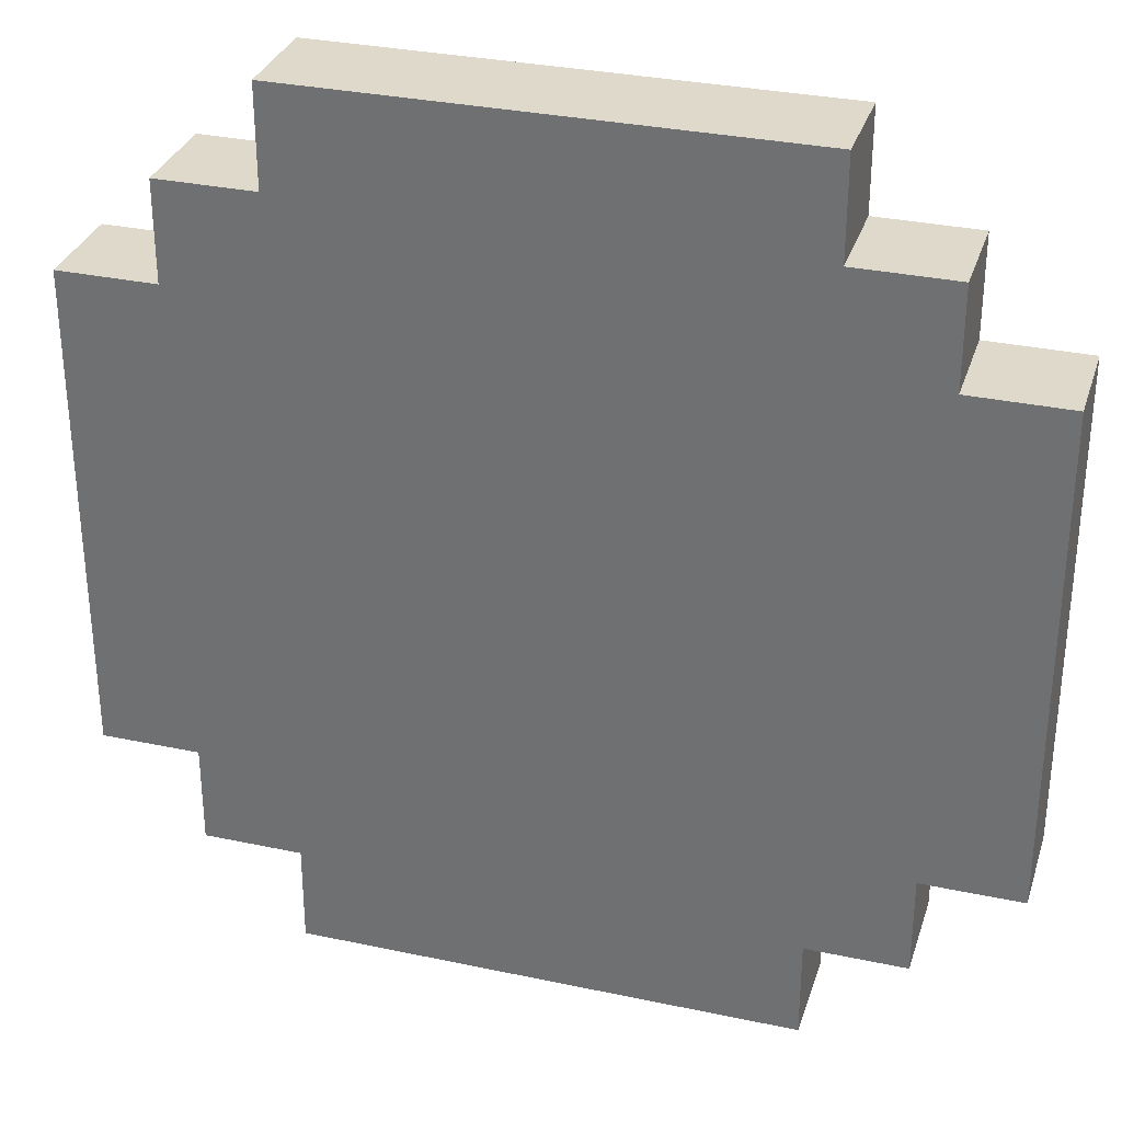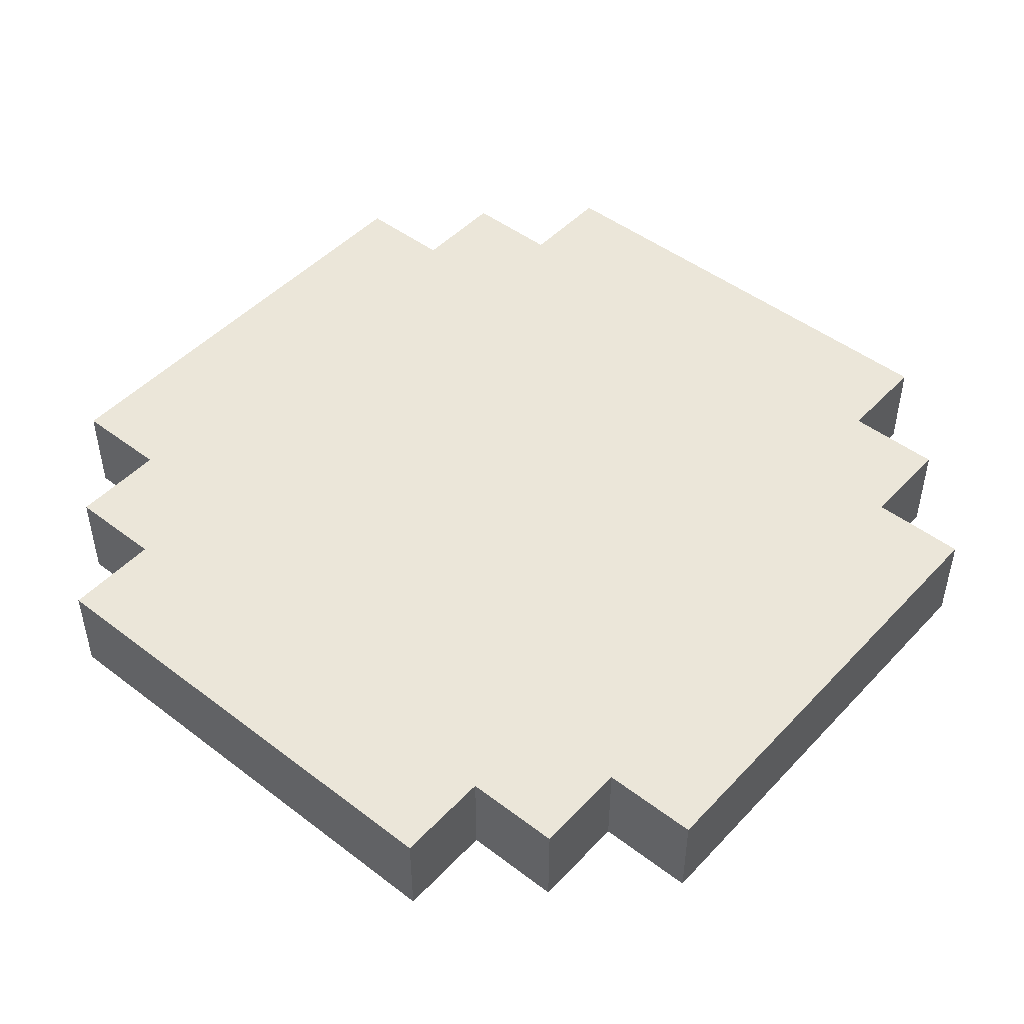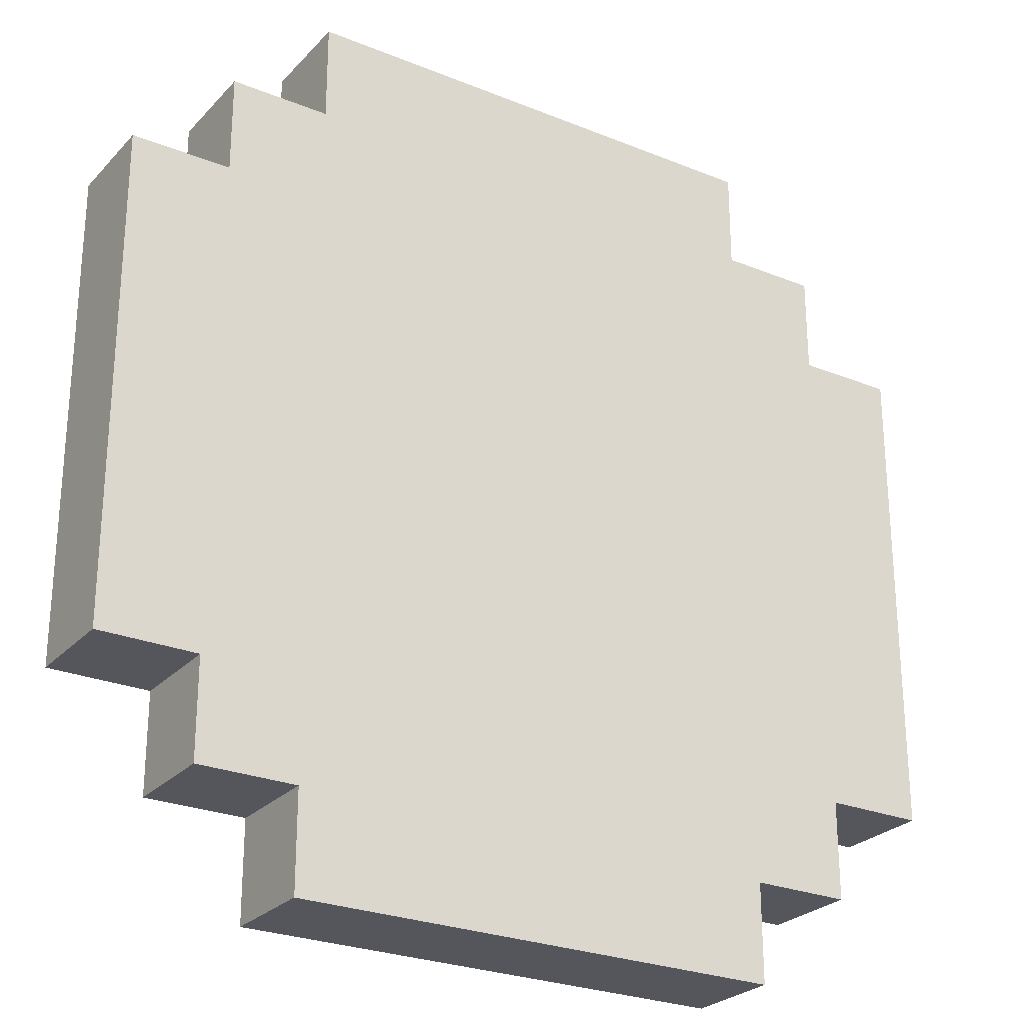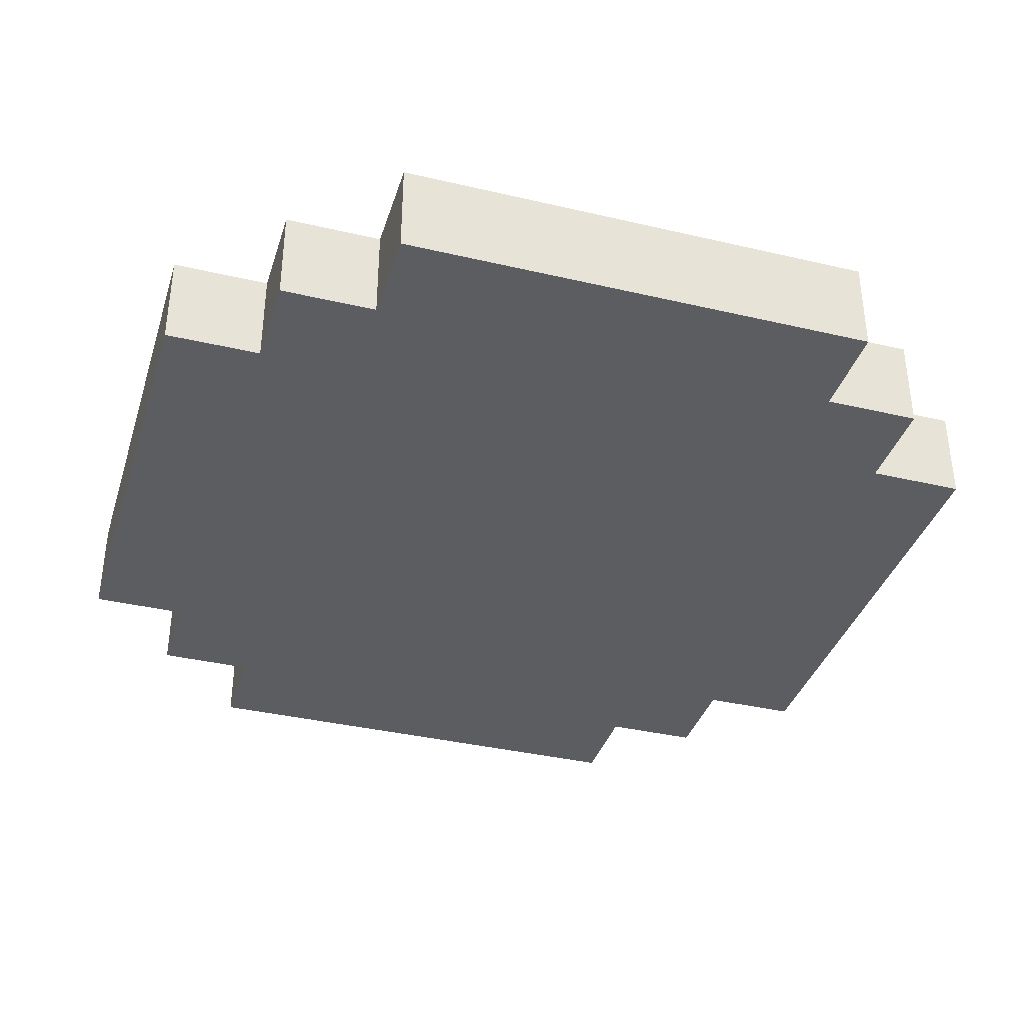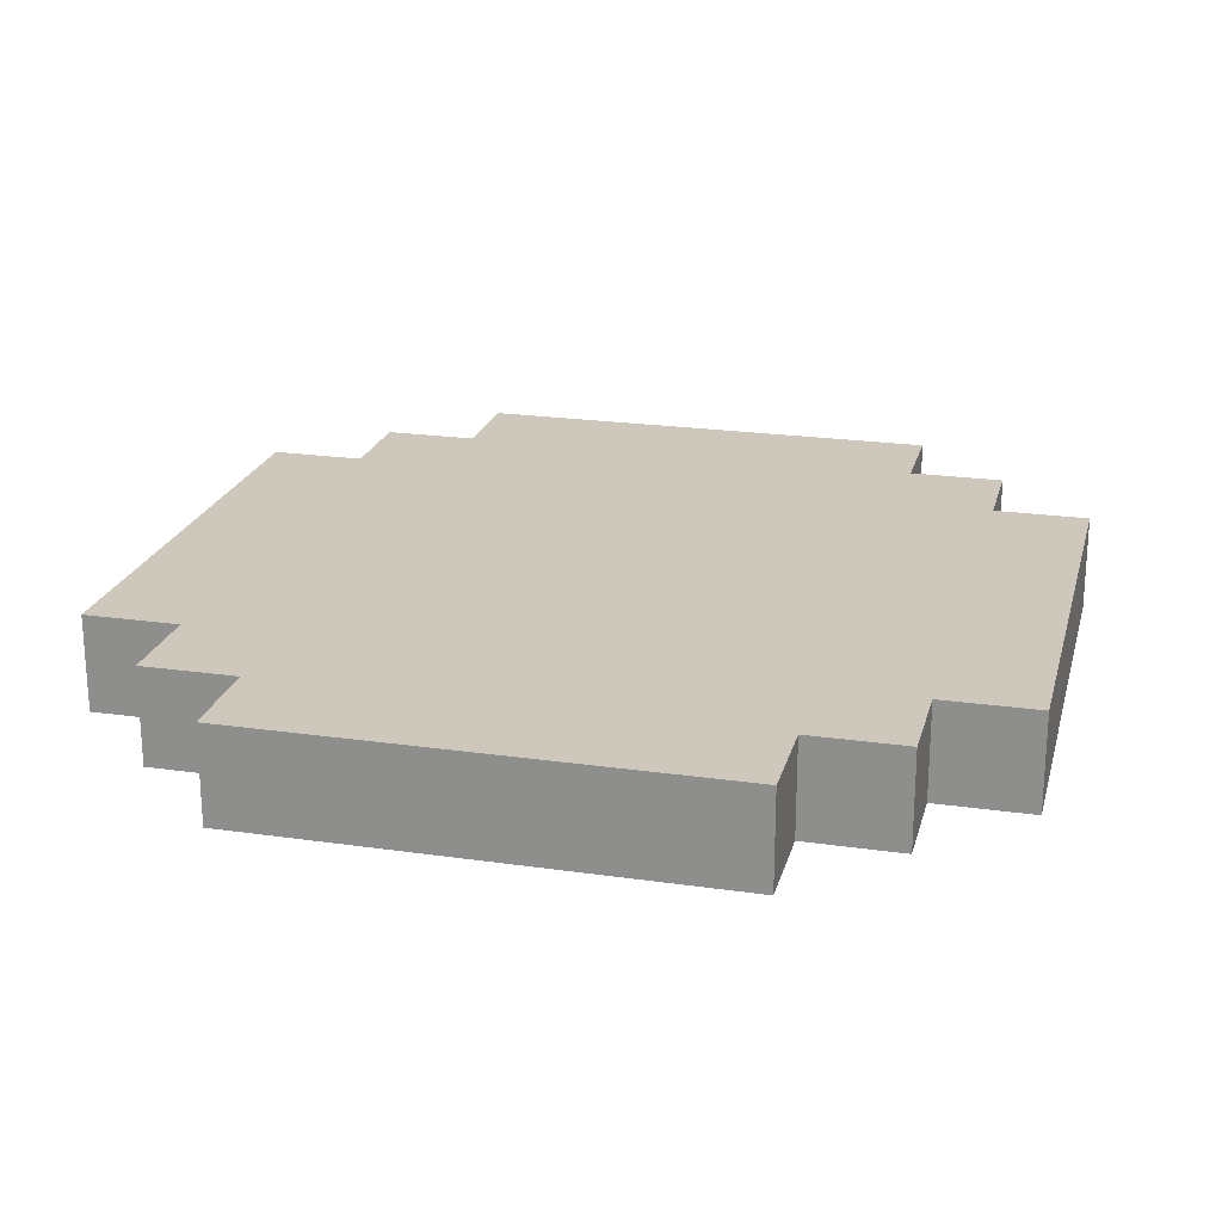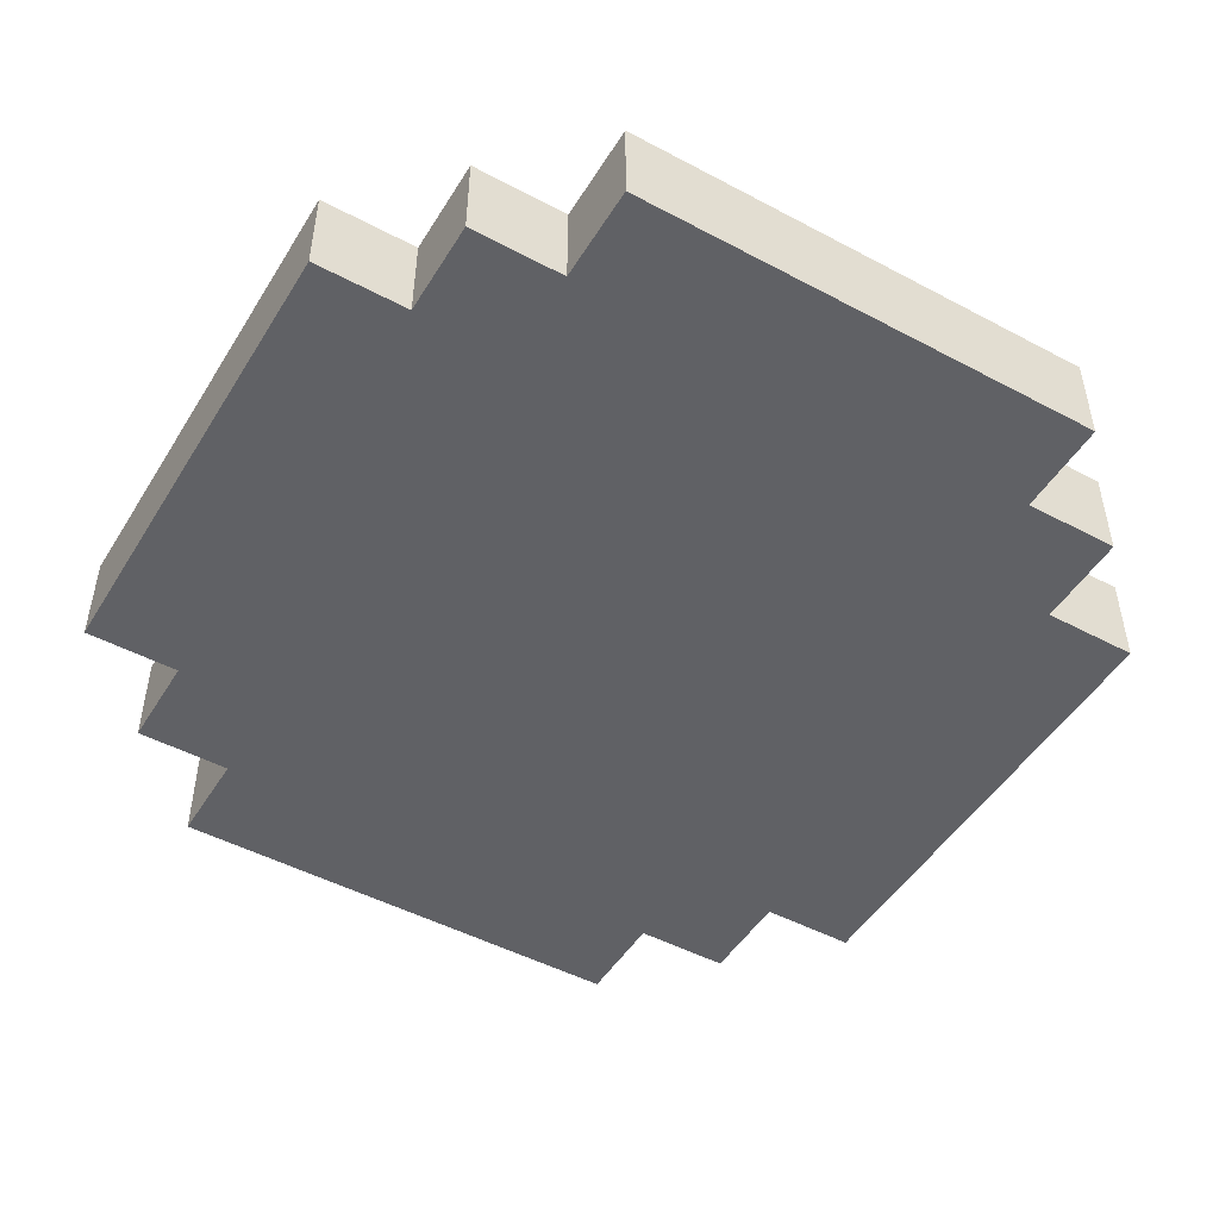
<metadata>
{"format":"obj","ext":"obj","renderer":"f3d","projection":"perspective","resolution":1024,"background":"white","views":[{"elev":31.8,"azim":-163.3,"up":"+Z"},{"elev":47.6,"azim":-139.4,"up":"+Y"},{"elev":-26.3,"azim":-32.6,"up":"+Z"},{"elev":-37.1,"azim":73.2,"up":"+Y"},{"elev":22.0,"azim":14.1,"up":"+Y"},{"elev":-48.8,"azim":-30.6,"up":"+Y"}]}
</metadata>
<code>
v -3.5 0 -2.5
v -3.5 1 -2.5
v -3.5 1 -3.5
v -3.5 0 -3.5
v -4.5 0 -1.5
v -4.5 1 -1.5
v -4.5 1 -2.5
v -4.5 0 -2.5
v -2.5 0 4.5
v -2.5 1 4.5
v -2.5 1 3.5
v -2.5 0 3.5
v -3.5 0 3.5
v -3.5 1 3.5
v -3.5 1 2.5
v -3.5 0 2.5
v -4.5 0 2.5
v -4.5 1 2.5
v -4.5 1 1.5
v -4.5 0 1.5
v -2.5 0 -3.5
v -2.5 1 -3.5
v -2.5 1 -4.5
v -2.5 0 -4.5
v -4.5 1 0.5
v -4.5 0 0.5
v -4.5 1 -0.5
v -4.5 0 -0.5
v 3.5 0 -2.5
v 3.5 0 -3.5
v 3.5 1 -3.5
v 3.5 1 -2.5
v 4.5 0 -1.5
v 4.5 0 -2.5
v 4.5 1 -2.5
v 4.5 1 -1.5
v 4.5 0 0.5
v 4.5 0 -0.5
v 4.5 1 -0.5
v 4.5 1 0.5
v 2.5 0 4.5
v 2.5 0 3.5
v 2.5 1 3.5
v 2.5 1 4.5
v 4.5 0 1.5
v 4.5 1 1.5
v 3.5 0 3.5
v 3.5 0 2.5
v 3.5 1 2.5
v 3.5 1 3.5
v 2.5 0 -3.5
v 2.5 0 -4.5
v 2.5 1 -4.5
v 2.5 1 -3.5
v 4.5 0 2.5
v 4.5 1 2.5
v -1.5 0 4.5
v -0.5 0 4.5
v -0.5 1 4.5
v -1.5 1 4.5
v 0.5 0 4.5
v 0.5 1 4.5
v 1.5 0 4.5
v 1.5 1 4.5
v 0.5 0 -4.5
v 0.5 1 -4.5
v 1.5 1 -4.5
v 1.5 0 -4.5
v -0.5 0 -4.5
v -0.5 1 -4.5
v -1.5 1 -4.5
v -1.5 0 -4.5
v 0.5 0 -3.5
v 1.5 0 -3.5
v -2.5 0 -2.5
v -3.5 0 -1.5
v -1.5 0 3.5
v -0.5 0 3.5
v 0.5 0 -1.5
v 0.5 0 -2.5
v 1.5 0 -2.5
v 1.5 0 -1.5
v 2.5 0 -2.5
v 0.5 0 3.5
v -1.5 0 2.5
v -0.5 0 2.5
v 3.5 0 -1.5
v 2.5 0 -1.5
v -2.5 0 2.5
v 3.5 0 0.5
v 3.5 0 -0.5
v 1.5 0 3.5
v 0.5 0 2.5
v -1.5 0 1.5
v -0.5 0 1.5
v -0.5 0 -2.5
v -0.5 0 -3.5
v 2.5 0 -0.5
v -2.5 0 1.5
v 1.5 0 2.5
v 0.5 0 1.5
v -1.5 0 0.5
v -0.5 0 0.5
v -3.5 0 1.5
v -2.5 0 0.5
v 2.5 0 0.5
v 3.5 0 1.5
v 2.5 0 2.5
v 1.5 0 1.5
v 0.5 0 0.5
v -1.5 0 -0.5
v -0.5 0 -0.5
v 1.5 0 -0.5
v -3.5 0 0.5
v -2.5 0 -0.5
v -1.5 0 -3.5
v 2.5 0 1.5
v 1.5 0 0.5
v 0.5 0 -0.5
v -1.5 0 -1.5
v -0.5 0 -1.5
v -3.5 0 -0.5
v -2.5 0 -1.5
v -1.5 0 -2.5
v 0.5 1 -3.5
v 1.5 1 -3.5
v -2.5 1 -2.5
v -3.5 1 -1.5
v -0.5 1 3.5
v -1.5 1 3.5
v 0.5 1 -1.5
v 1.5 1 -1.5
v 1.5 1 -2.5
v 0.5 1 -2.5
v 2.5 1 -2.5
v 0.5 1 3.5
v -0.5 1 2.5
v -1.5 1 2.5
v 3.5 1 -1.5
v 2.5 1 -1.5
v -2.5 1 2.5
v 3.5 1 0.5
v 3.5 1 -0.5
v 1.5 1 3.5
v 0.5 1 2.5
v -0.5 1 1.5
v -1.5 1 1.5
v -0.5 1 -2.5
v -0.5 1 -3.5
v 2.5 1 -0.5
v -2.5 1 1.5
v 1.5 1 2.5
v 0.5 1 1.5
v -0.5 1 0.5
v -1.5 1 0.5
v -3.5 1 1.5
v -2.5 1 0.5
v 2.5 1 0.5
v 3.5 1 1.5
v 2.5 1 2.5
v 1.5 1 1.5
v 0.5 1 0.5
v -0.5 1 -0.5
v -1.5 1 -0.5
v 1.5 1 -0.5
v -3.5 1 0.5
v -2.5 1 -0.5
v -1.5 1 -3.5
v 2.5 1 1.5
v 1.5 1 0.5
v 0.5 1 -0.5
v -0.5 1 -1.5
v -1.5 1 -1.5
v -3.5 1 -0.5
v -2.5 1 -1.5
v -1.5 1 -2.5
f 1 2 3 4
f 5 6 7 8
f 9 10 11 12
f 13 14 15 16
f 17 18 19 20
f 21 22 23 24
f 20 19 25 26
f 26 25 27 28
f 28 27 6 5
f 29 30 31 32
f 33 34 35 36
f 37 38 39 40
f 41 42 43 44
f 45 37 40 46
f 47 48 49 50
f 51 52 53 54
f 38 33 36 39
f 55 45 46 56
f 57 58 59 60
f 9 57 60 10
f 58 61 62 59
f 61 63 64 62
f 13 12 11 14
f 63 41 44 64
f 17 16 15 18
f 42 47 50 43
f 48 55 56 49
f 65 66 67 68
f 4 3 22 21
f 8 7 2 1
f 51 54 31 30
f 29 32 35 34
f 69 70 66 65
f 24 23 71 72
f 68 67 53 52
f 72 71 70 69
f 73 65 68 74
f 1 4 21 75
f 5 8 1 76
f 57 77 78 58
f 79 80 81 82
f 9 12 77 57
f 83 51 30 29
f 58 78 84 61
f 77 85 86 78
f 87 29 34 33
f 82 81 83 88
f 12 89 85 77
f 90 91 38 37
f 61 84 92 63
f 78 86 93 84
f 85 94 95 86
f 96 97 73 80
f 98 88 87 91
f 13 16 89 12
f 89 99 94 85
f 81 74 51 83
f 63 92 42 41
f 84 93 100 92
f 86 95 101 93
f 94 102 103 95
f 88 83 29 87
f 97 69 65 73
f 16 104 99 89
f 99 105 102 94
f 106 98 91 90
f 107 90 37 45
f 92 100 108 42
f 93 101 109 100
f 95 103 110 101
f 102 111 112 103
f 113 82 88 98
f 17 20 104 16
f 104 114 105 99
f 105 115 111 102
f 21 24 72 116
f 42 108 48 47
f 100 109 117 108
f 101 110 118 109
f 103 112 119 110
f 111 120 121 112
f 74 68 52 51
f 20 26 114 104
f 114 122 115 105
f 115 123 120 111
f 116 72 69 97
f 108 117 107 48
f 109 118 106 117
f 110 119 113 118
f 112 121 79 119
f 120 124 96 121
f 91 87 33 38
f 26 28 122 114
f 122 76 123 115
f 123 75 124 120
f 48 107 45 55
f 117 106 90 107
f 118 113 98 106
f 119 79 82 113
f 121 96 80 79
f 124 116 97 96
f 80 73 74 81
f 28 5 76 122
f 76 1 75 123
f 75 21 116 124
f 125 126 67 66
f 2 127 22 3
f 6 128 2 7
f 60 59 129 130
f 131 132 133 134
f 10 60 130 11
f 135 32 31 54
f 59 62 136 129
f 130 129 137 138
f 139 36 35 32
f 132 140 135 133
f 11 130 138 141
f 142 40 39 143
f 62 64 144 136
f 129 136 145 137
f 138 137 146 147
f 148 134 125 149
f 150 143 139 140
f 14 11 141 15
f 141 138 147 151
f 133 135 54 126
f 64 44 43 144
f 136 144 152 145
f 137 145 153 146
f 147 146 154 155
f 140 139 32 135
f 149 125 66 70
f 15 141 151 156
f 151 147 155 157
f 158 142 143 150
f 159 46 40 142
f 144 43 160 152
f 145 152 161 153
f 146 153 162 154
f 155 154 163 164
f 165 150 140 132
f 18 15 156 19
f 156 151 157 166
f 157 155 164 167
f 22 168 71 23
f 43 50 49 160
f 152 160 169 161
f 153 161 170 162
f 154 162 171 163
f 164 163 172 173
f 126 54 53 67
f 19 156 166 25
f 166 157 167 174
f 167 164 173 175
f 168 149 70 71
f 160 49 159 169
f 161 169 158 170
f 162 170 165 171
f 163 171 131 172
f 173 172 148 176
f 143 39 36 139
f 25 166 174 27
f 174 167 175 128
f 175 173 176 127
f 49 56 46 159
f 169 159 142 158
f 170 158 150 165
f 171 165 132 131
f 172 131 134 148
f 176 148 149 168
f 134 133 126 125
f 27 174 128 6
f 128 175 127 2
f 127 176 168 22

</code>
